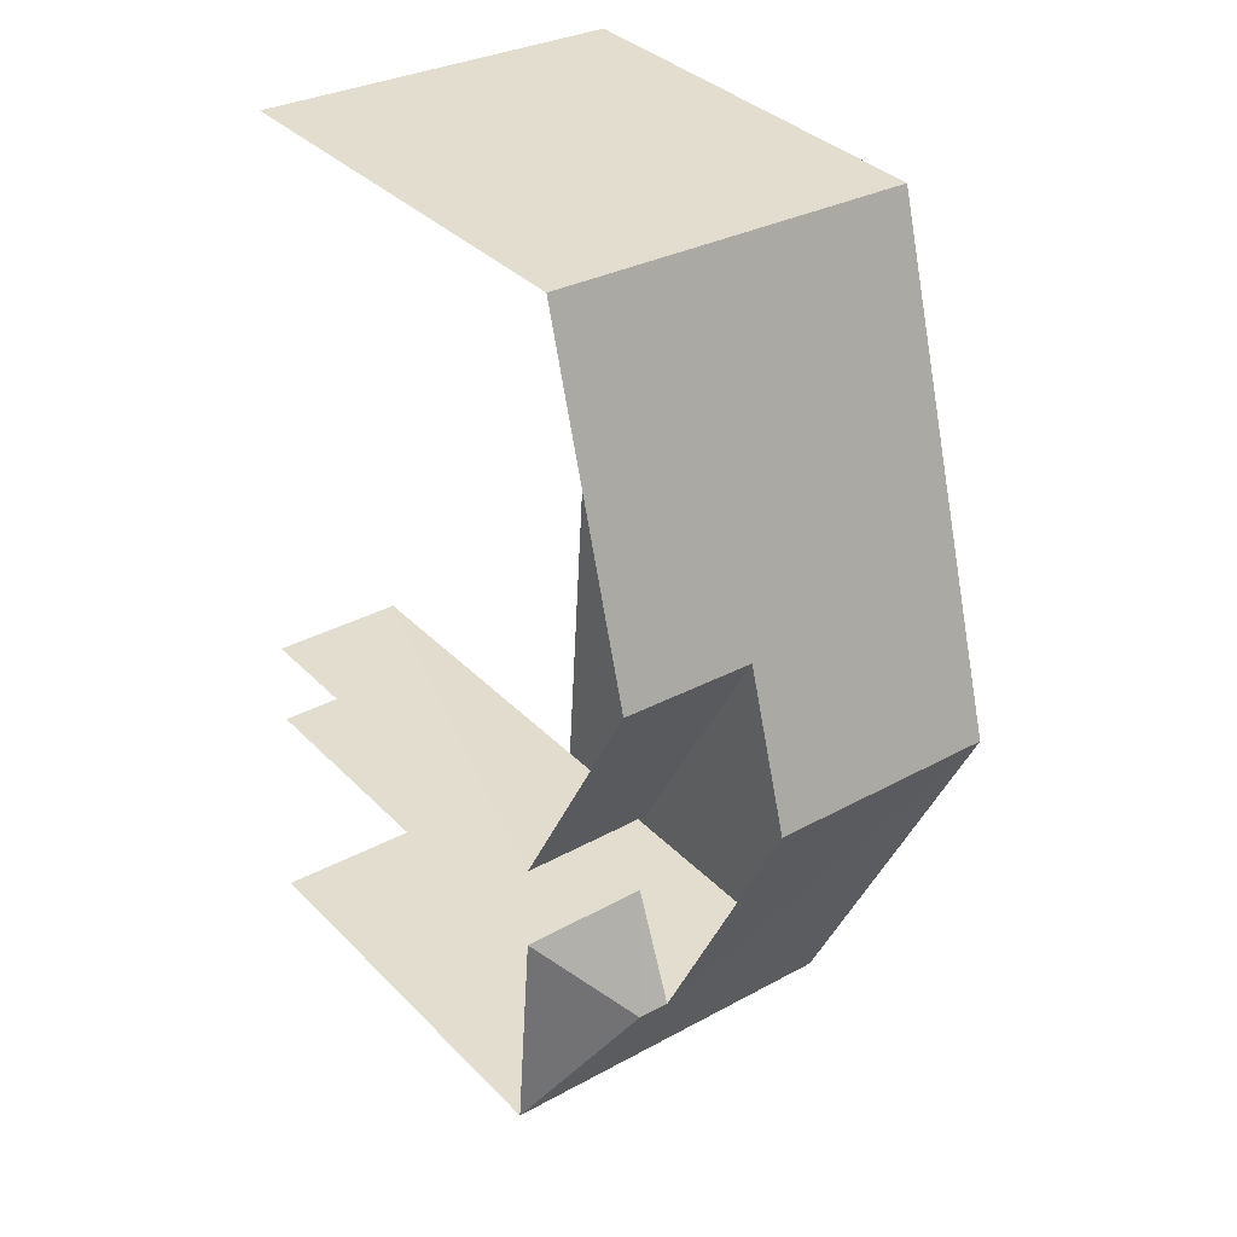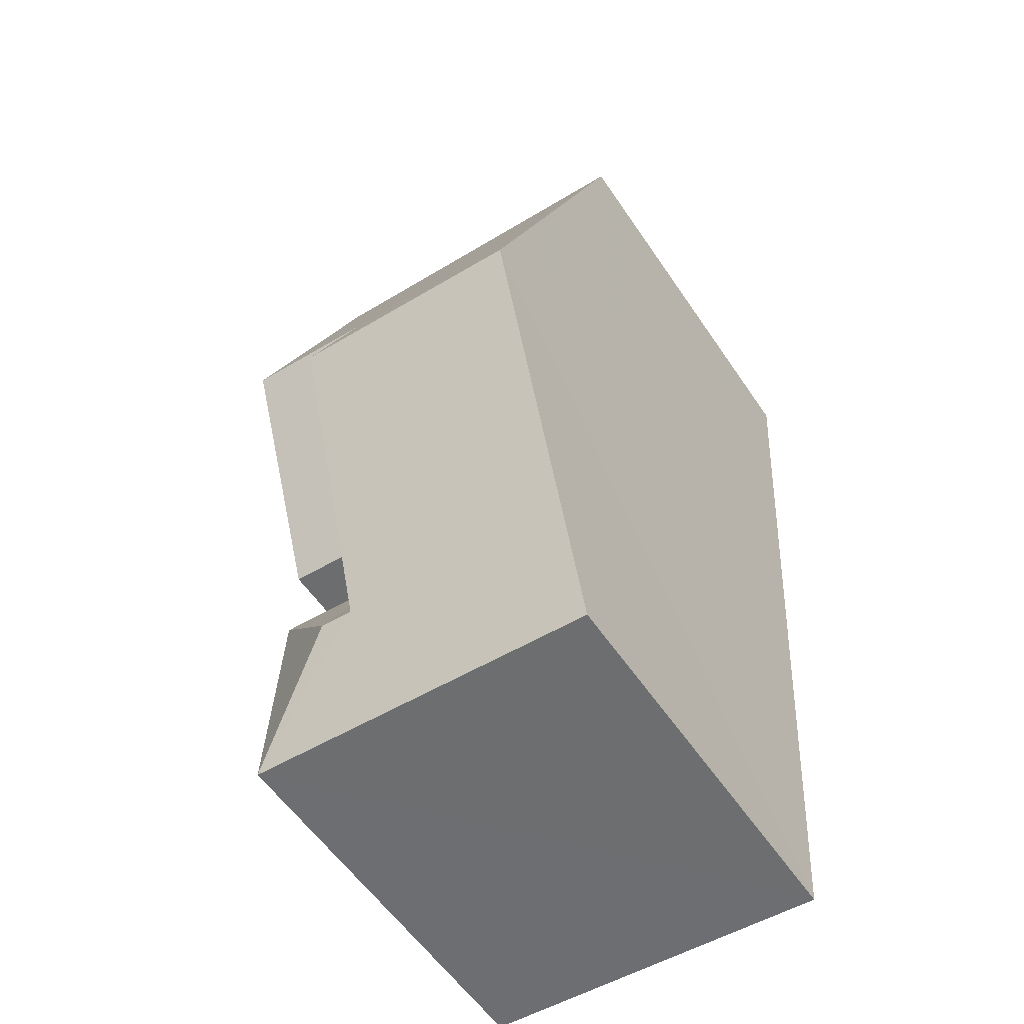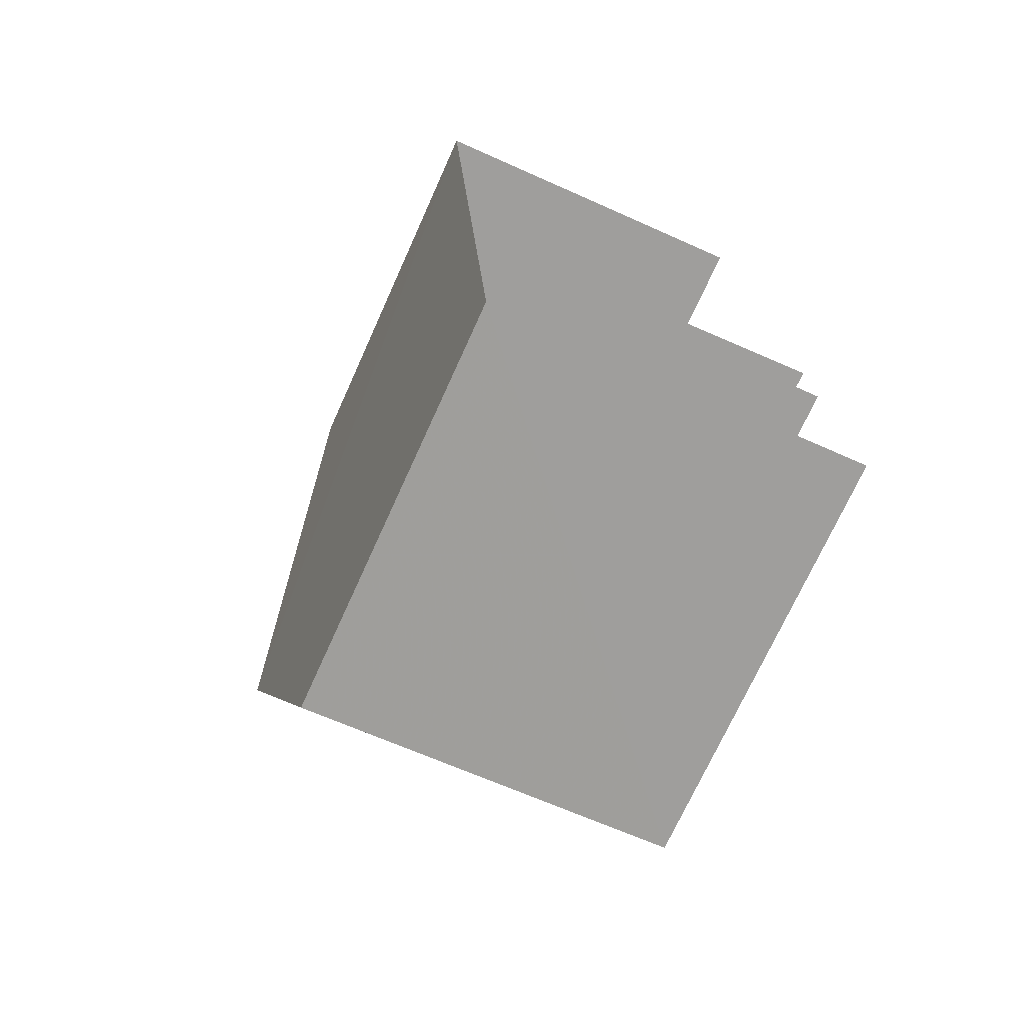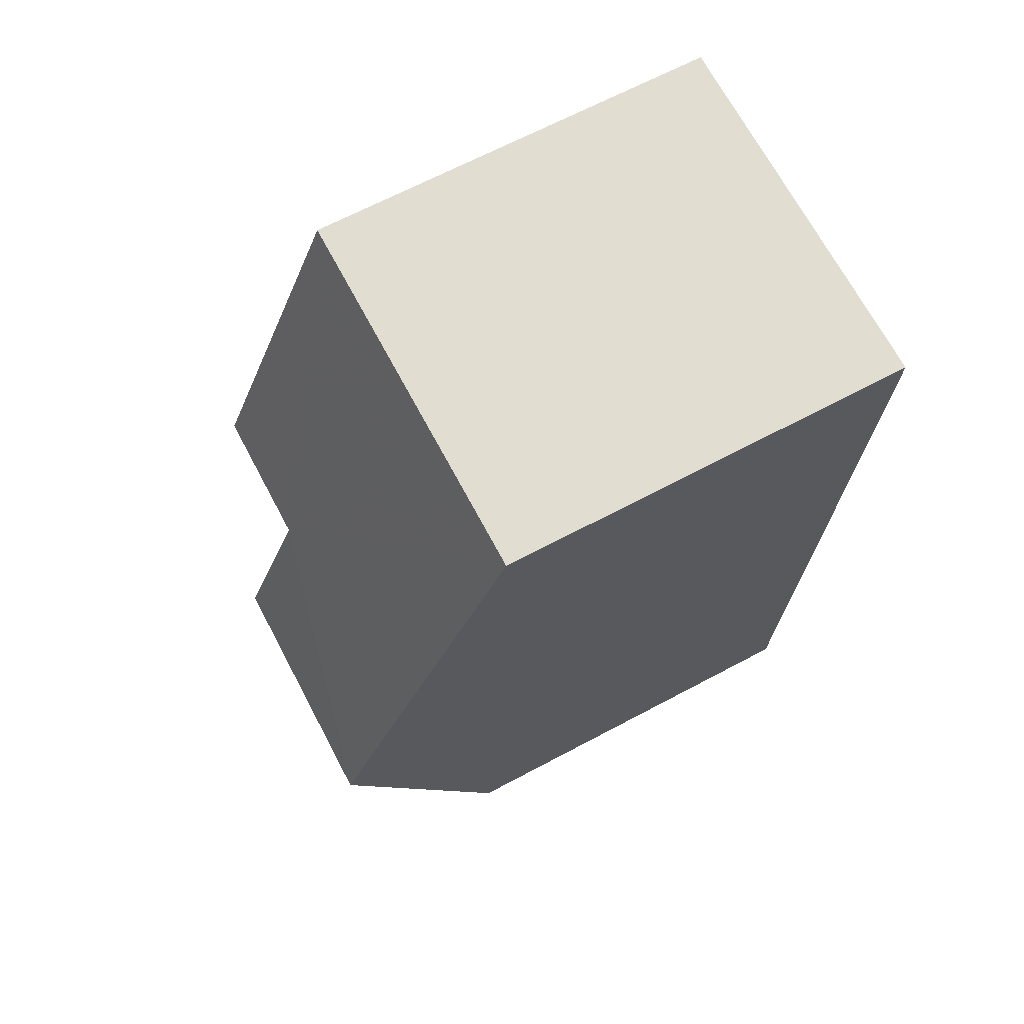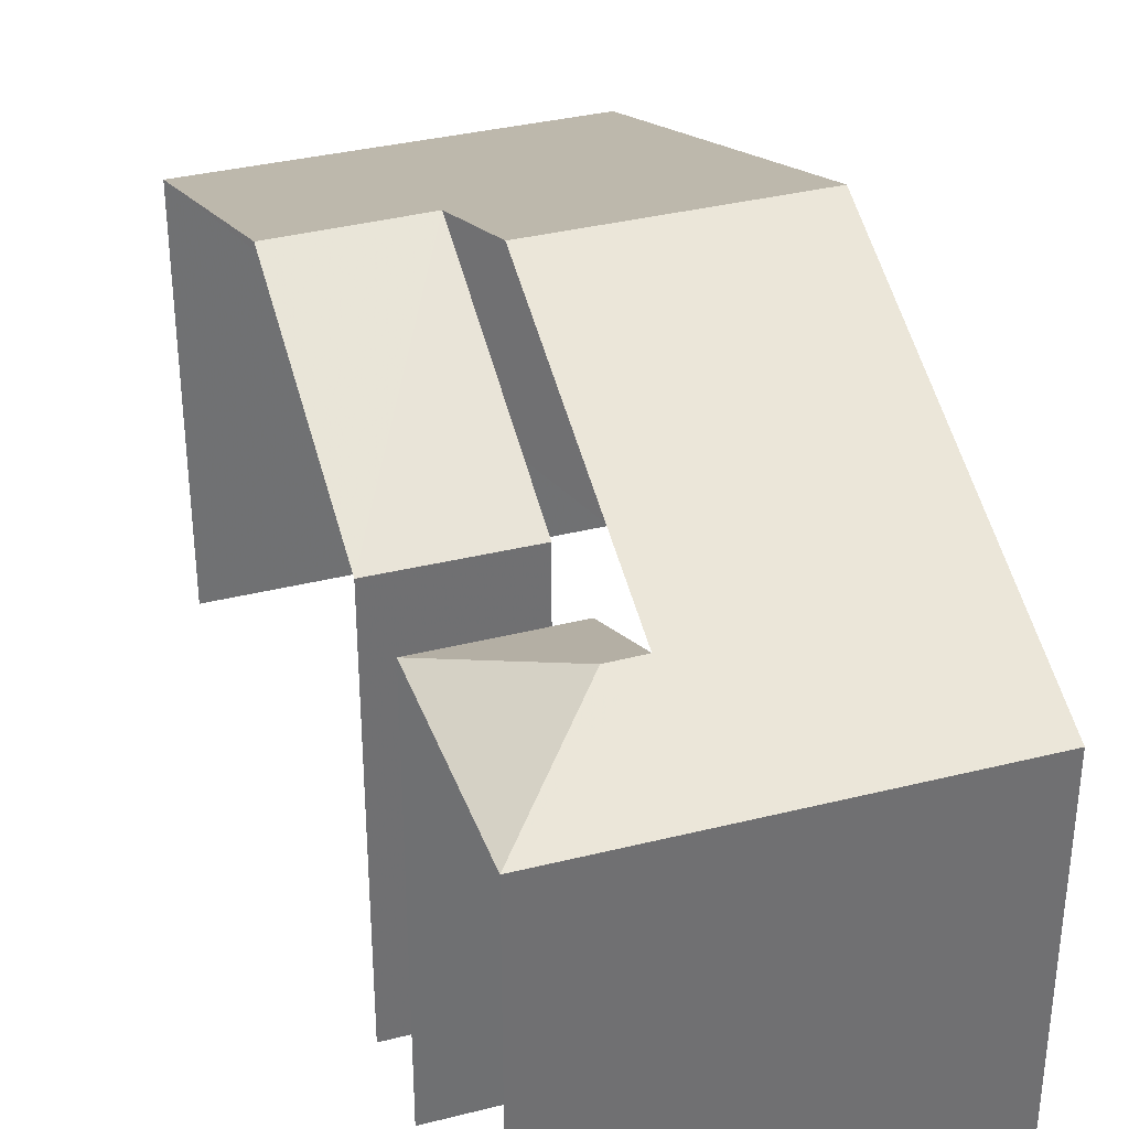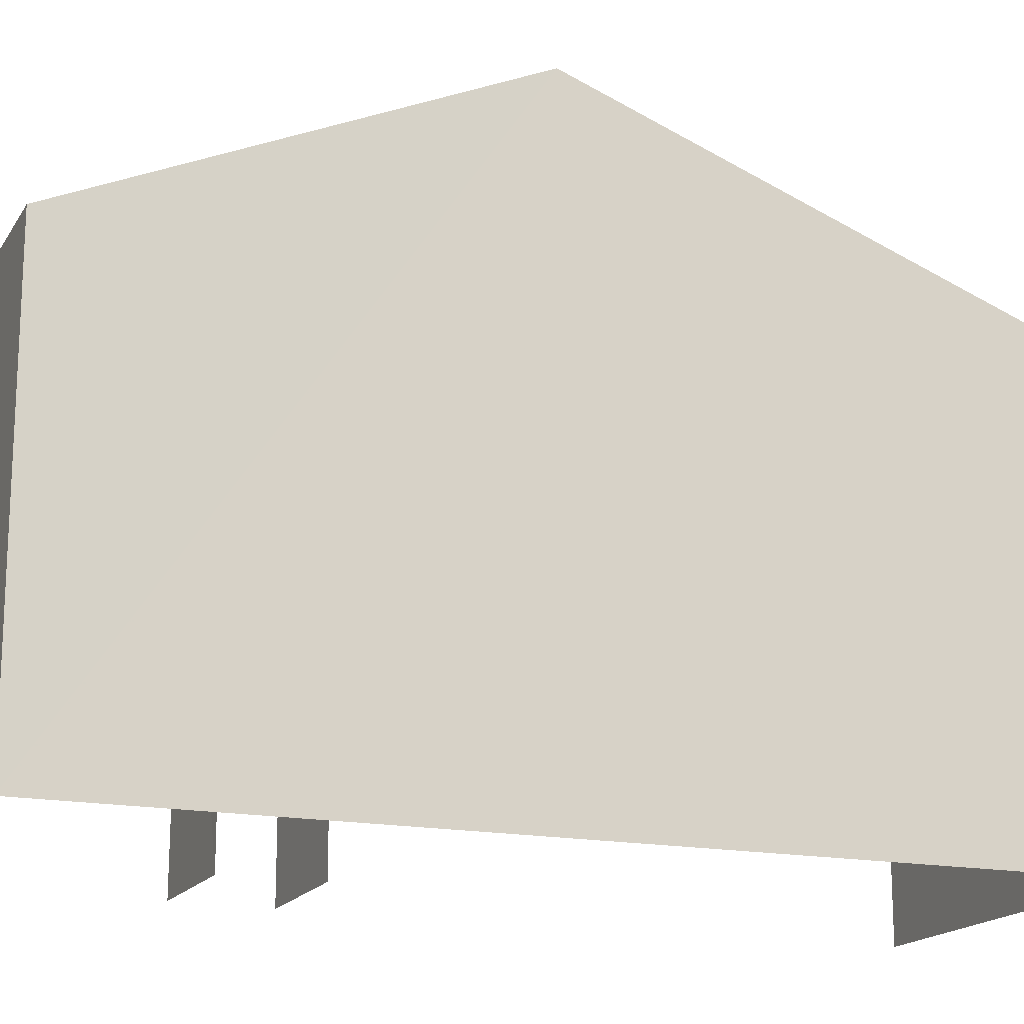
<metadata>
{"format":"obj","ext":"obj","renderer":"f3d","projection":"perspective","resolution":1024,"background":"white","views":[{"elev":36.4,"azim":-38.0,"up":"+Y"},{"elev":-56.5,"azim":33.7,"up":"+Y"},{"elev":-72.0,"azim":155.7,"up":"+Y"},{"elev":65.9,"azim":61.8,"up":"+Y"},{"elev":35.6,"azim":-21.8,"up":"+Z"},{"elev":-17.1,"azim":64.7,"up":"+Z"}]}
</metadata>
<code>
v -3.733e+05 -1.052e+05 22.77
v -3.733e+05 -1.052e+05 22.77
v -3.733e+05 -1.052e+05 22.77
v -3.733e+05 -1.052e+05 22.77
v -3.733e+05 -1.052e+05 22.76
v -3.733e+05 -1.052e+05 22.77
v -3.733e+05 -1.052e+05 22.77
v -3.733e+05 -1.052e+05 22.77
v -3.733e+05 -1.052e+05 32.25
v -3.733e+05 -1.052e+05 32.25
v -3.733e+05 -1.052e+05 31.36
v -3.733e+05 -1.052e+05 29.42
v -3.733e+05 -1.052e+05 29.42
v -3.733e+05 -1.052e+05 31.36
v -3.733e+05 -1.052e+05 29.42
v -3.733e+05 -1.052e+05 29.42
v -3.733e+05 -1.052e+05 30.21
v -3.733e+05 -1.052e+05 30.21
v -3.733e+05 -1.052e+05 29.42
v -3.733e+05 -1.052e+05 29.42
v -3.733e+05 -1.052e+05 29.43
v -3.733e+05 -1.052e+05 29.43
f 1 2 3
f 4 5 1
f 6 7 4
f 2 8 3
f 7 5 4
f 4 1 3
f 11 20 9
f 3 15 4
f 4 15 20
f 9 15 18
f 20 15 9
f 13 7 14
f 7 6 14
f 6 19 14
f 21 8 2
f 21 16 8
f 9 10 11
f 10 12 11
f 11 13 14
f 11 12 13
f 15 16 17
f 18 15 17
f 11 14 19
f 20 11 19
f 17 16 21
f 18 10 9
f 10 18 22
f 21 22 18
f 21 18 17
f 3 8 16
f 15 3 16
f 4 19 6
f 4 20 19
f 13 5 7
f 13 12 5
f 22 1 10
f 1 5 10
f 5 12 10
f 1 22 21
f 2 1 21

</code>
